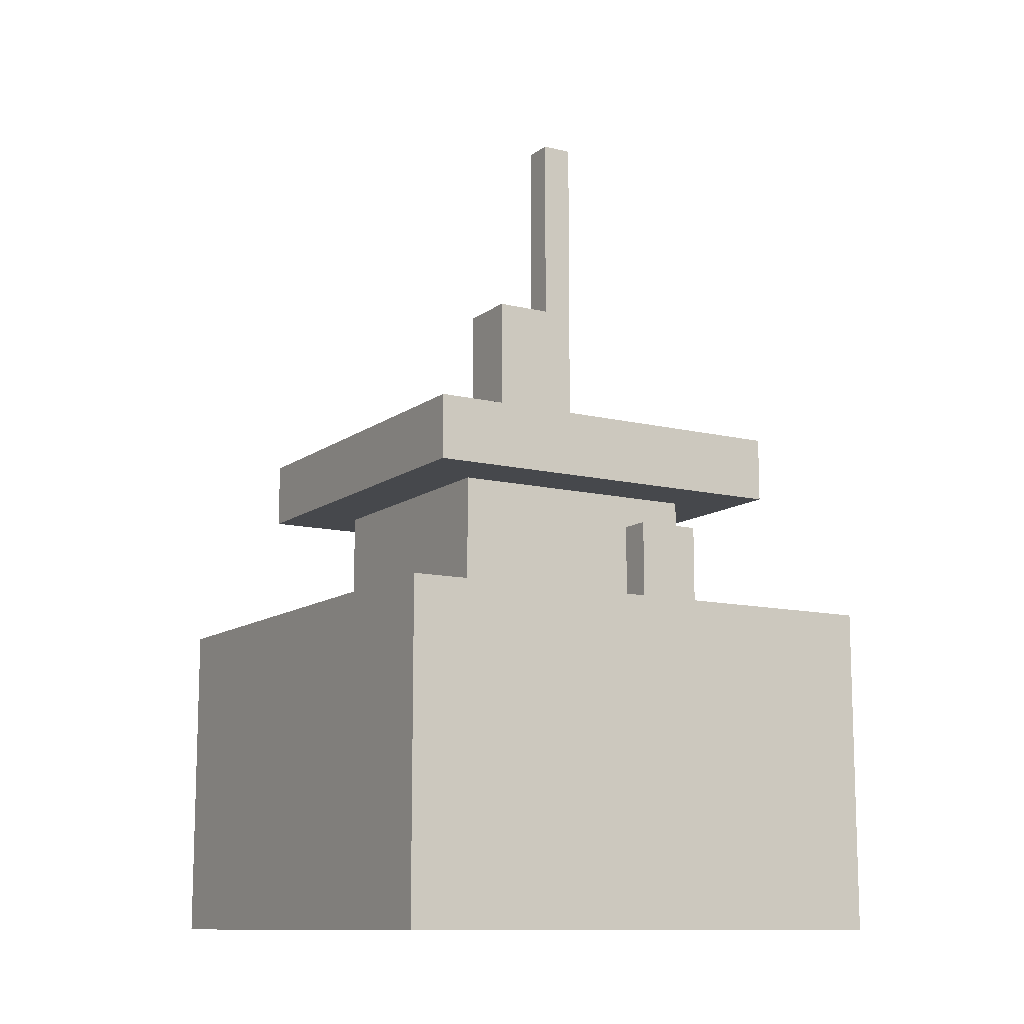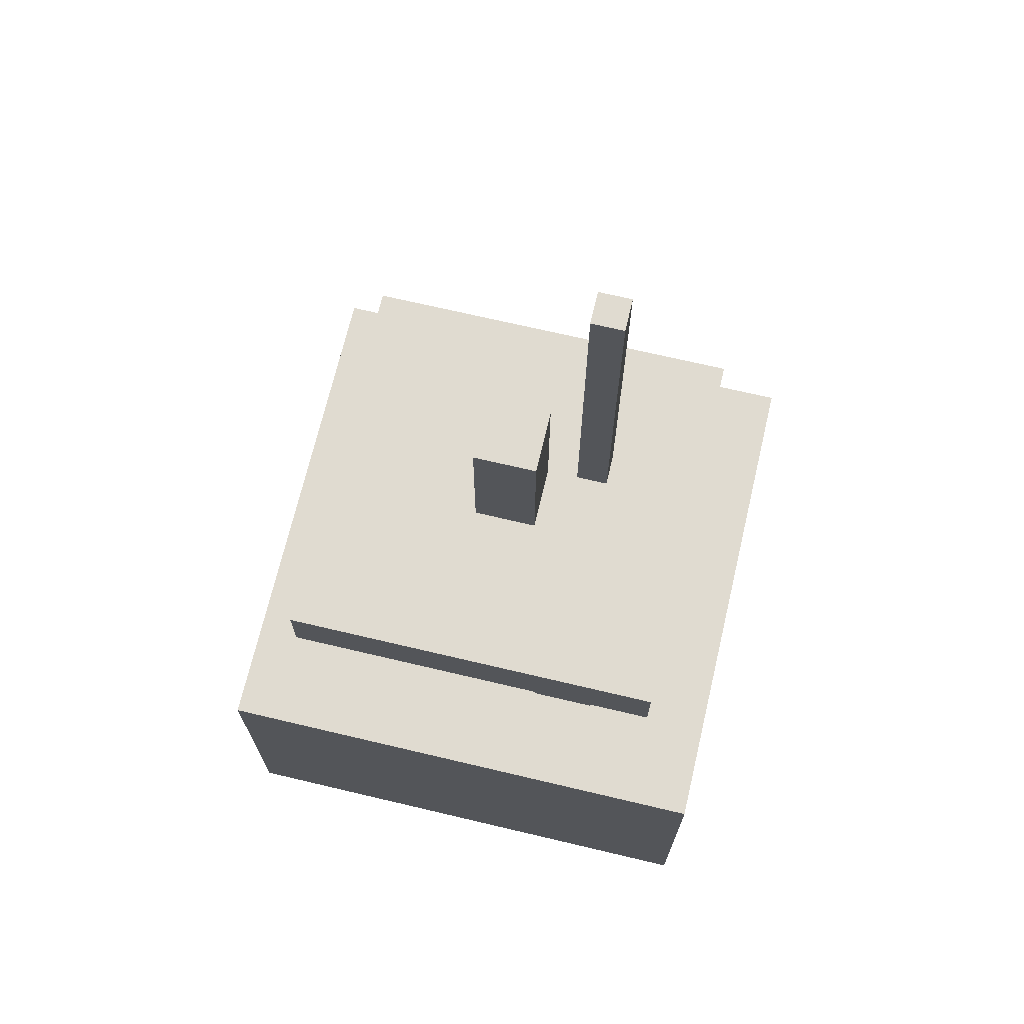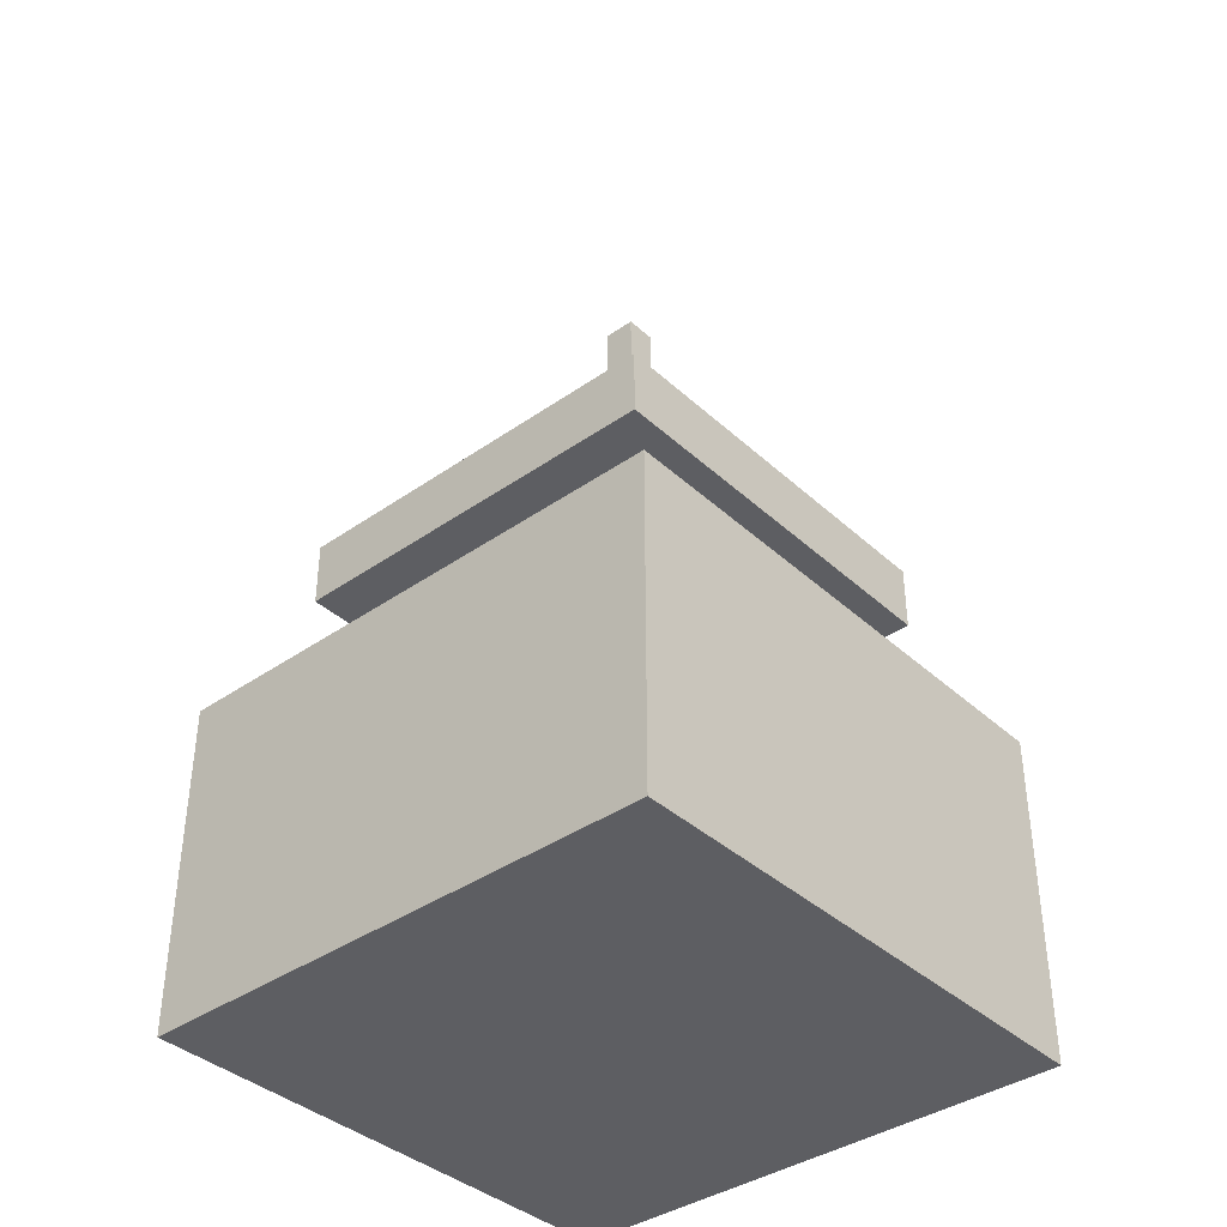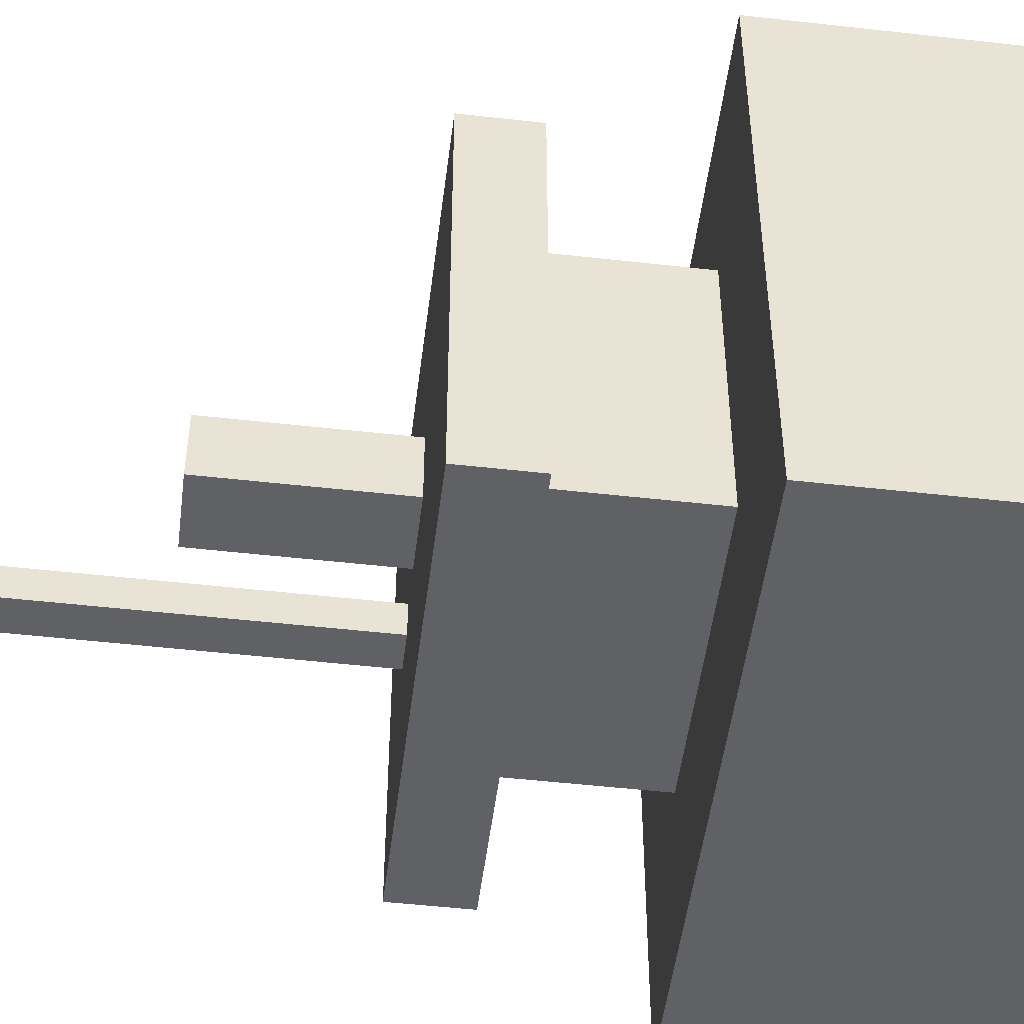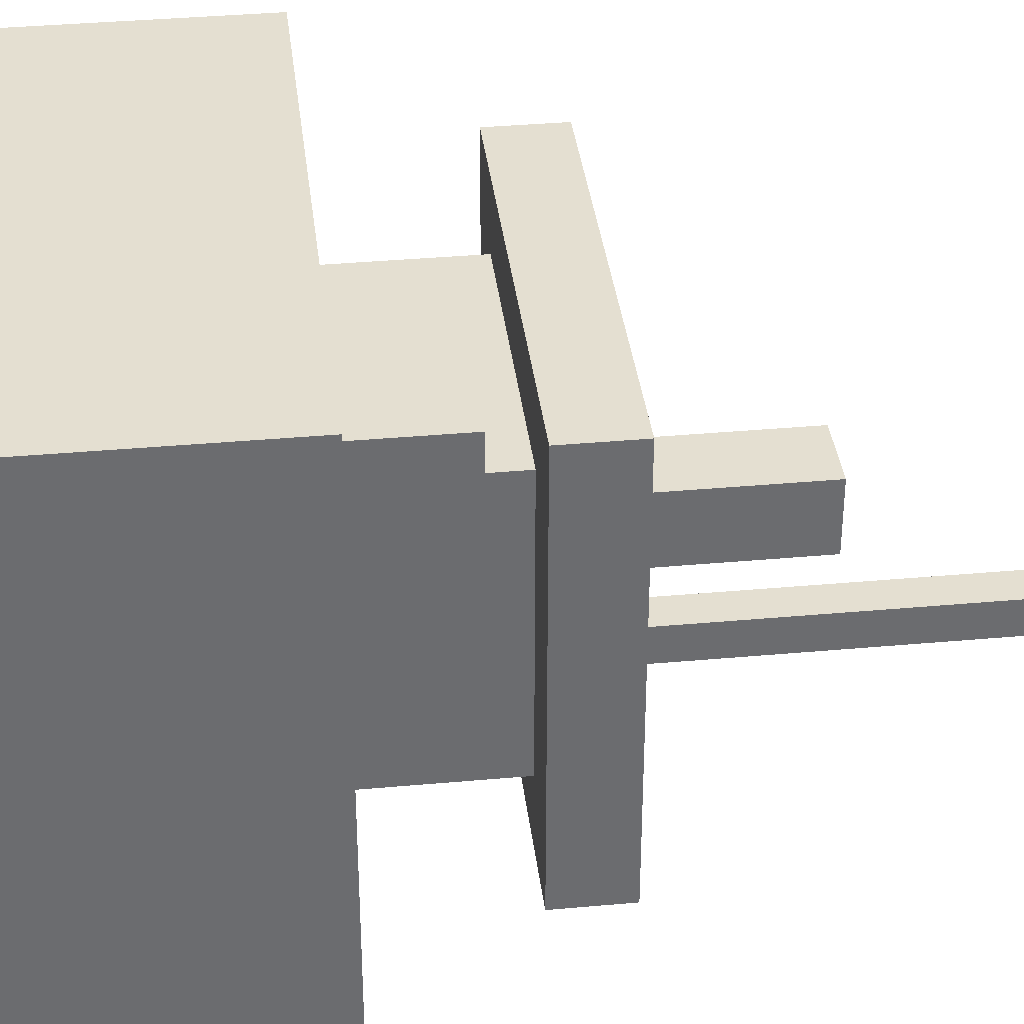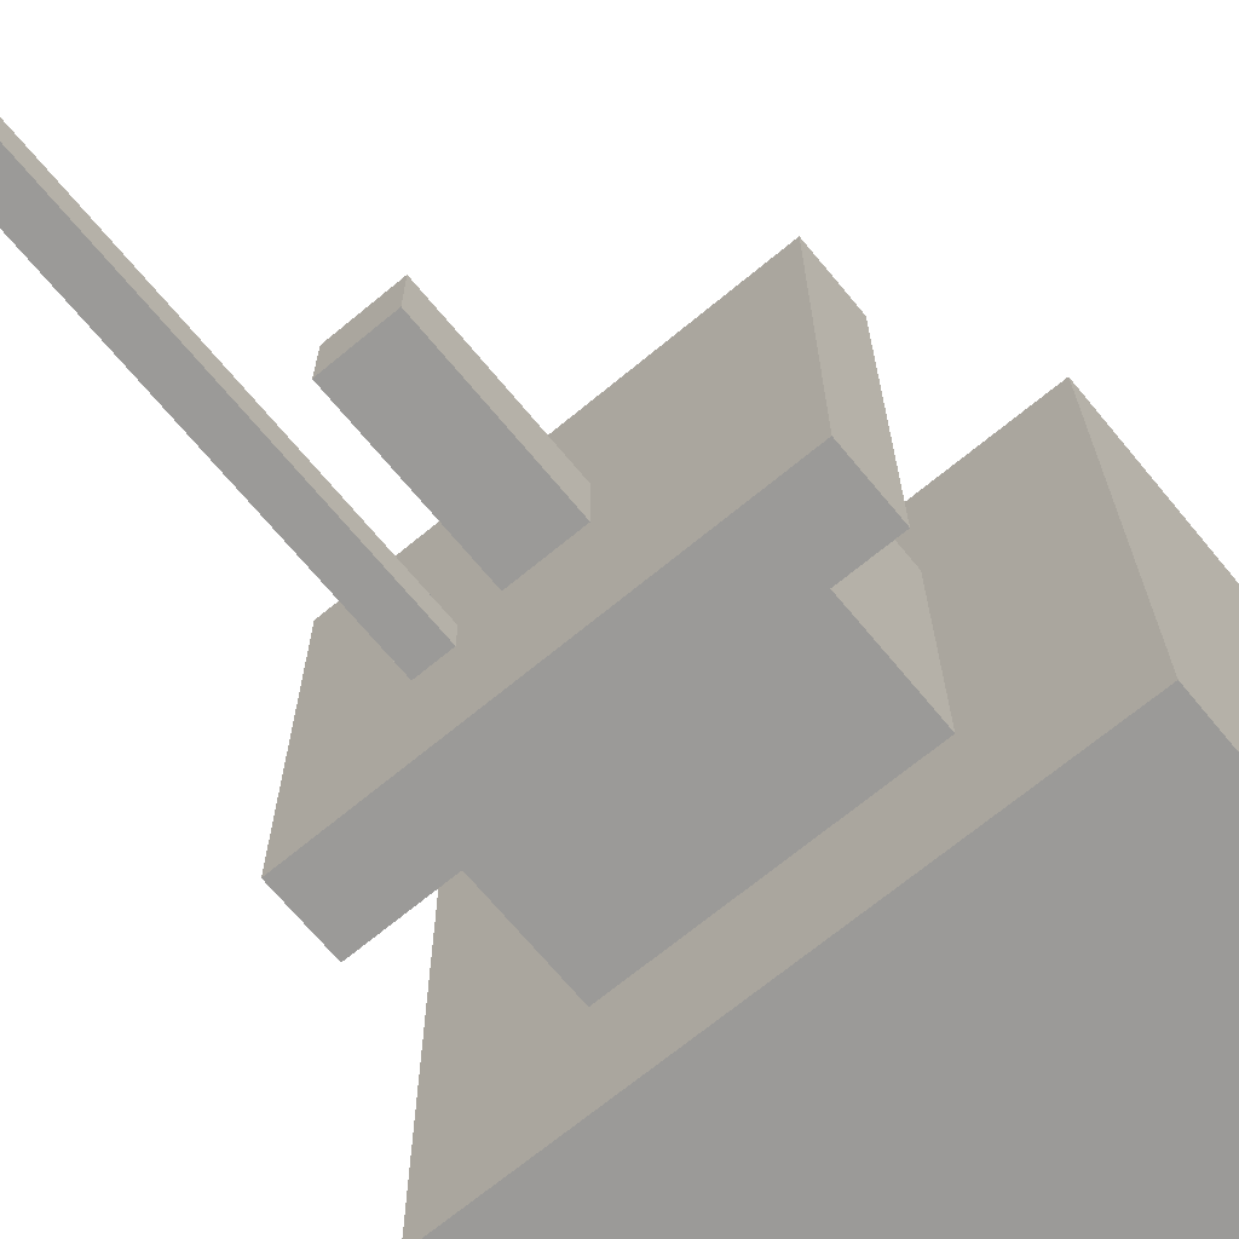
<metadata>
{"format":"obj","ext":"obj","renderer":"f3d","projection":"perspective","resolution":1024,"background":"white","views":[{"elev":-11.5,"azim":-30.7,"up":"+Y"},{"elev":70.1,"azim":13.3,"up":"+Y"},{"elev":-38.6,"azim":-48.7,"up":"+Y"},{"elev":-50.1,"azim":-97.1,"up":"+Z"},{"elev":36.7,"azim":83.3,"up":"+Z"},{"elev":-69.3,"azim":-140.4,"up":"+Z"}]}
</metadata>
<code>
o cube
v 0.5 0.0625 0.5
v 0.5 0.0625 -0.5
v 0.5 -0.5625 0.5
v 0.5 -0.5625 -0.5
v -0.5 0.0625 -0.5
v -0.5 0.0625 0.5
v -0.5 -0.5625 -0.5
v -0.5 -0.5625 0.5
f 4 7 5 2
f 3 4 2 1
f 8 3 1 6
f 7 8 6 5
f 6 1 2 5
f 7 4 3 8
o cube
v 0.375 0.4375 0.375
v 0.375 0.4375 -0.375
v 0.375 0.3125 0.375
v 0.375 0.3125 -0.375
v -0.375 0.4375 -0.375
v -0.375 0.4375 0.375
v -0.375 0.3125 -0.375
v -0.375 0.3125 0.375
f 12 15 13 10
f 11 12 10 9
f 16 11 9 14
f 15 16 14 13
f 14 9 10 13
f 15 12 11 16
o cube
v 0.25 0.3125 0.25
v 0.25 0.3125 -0.25
v 0.25 0.0625 0.25
v 0.25 0.0625 -0.25
v -0.25 0.3125 -0.25
v -0.25 0.3125 0.25
v -0.25 0.0625 -0.25
v -0.25 0.0625 0.25
f 20 23 21 18
f 19 20 18 17
f 24 19 17 22
f 23 24 22 21
f 22 17 18 21
f 23 20 19 24
o cube
v 0.0625 0.75 0.0625
v 0.0625 0.75 -0.0625
v 0.0625 0.4375 0.0625
v 0.0625 0.4375 -0.0625
v -0.0625 0.75 -0.0625
v -0.0625 0.75 0.0625
v -0.0625 0.4375 -0.0625
v -0.0625 0.4375 0.0625
f 28 31 29 26
f 27 28 26 25
f 32 27 25 30
f 31 32 30 29
f 30 25 26 29
f 31 28 27 32
o cube
v 0.1875 1.188 -0.0625
v 0.1875 1.188 -0.125
v 0.1875 0.4375 -0.0625
v 0.1875 0.4375 -0.125
v 0.125 1.188 -0.125
v 0.125 1.188 -0.0625
v 0.125 0.4375 -0.125
v 0.125 0.4375 -0.0625
f 36 39 37 34
f 35 36 34 33
f 40 35 33 38
f 39 40 38 37
f 38 33 34 37
f 39 36 35 40
o cube
v 0.25 0.25 0.3125
v 0.25 0.25 0.25
v 0.25 0.0625 0.3125
v 0.25 0.0625 0.25
v 0.125 0.25 0.25
v 0.125 0.25 0.3125
v 0.125 0.0625 0.25
v 0.125 0.0625 0.3125
f 44 47 45 42
f 43 44 42 41
f 48 43 41 46
f 47 48 46 45
f 46 41 42 45
f 47 44 43 48

</code>
